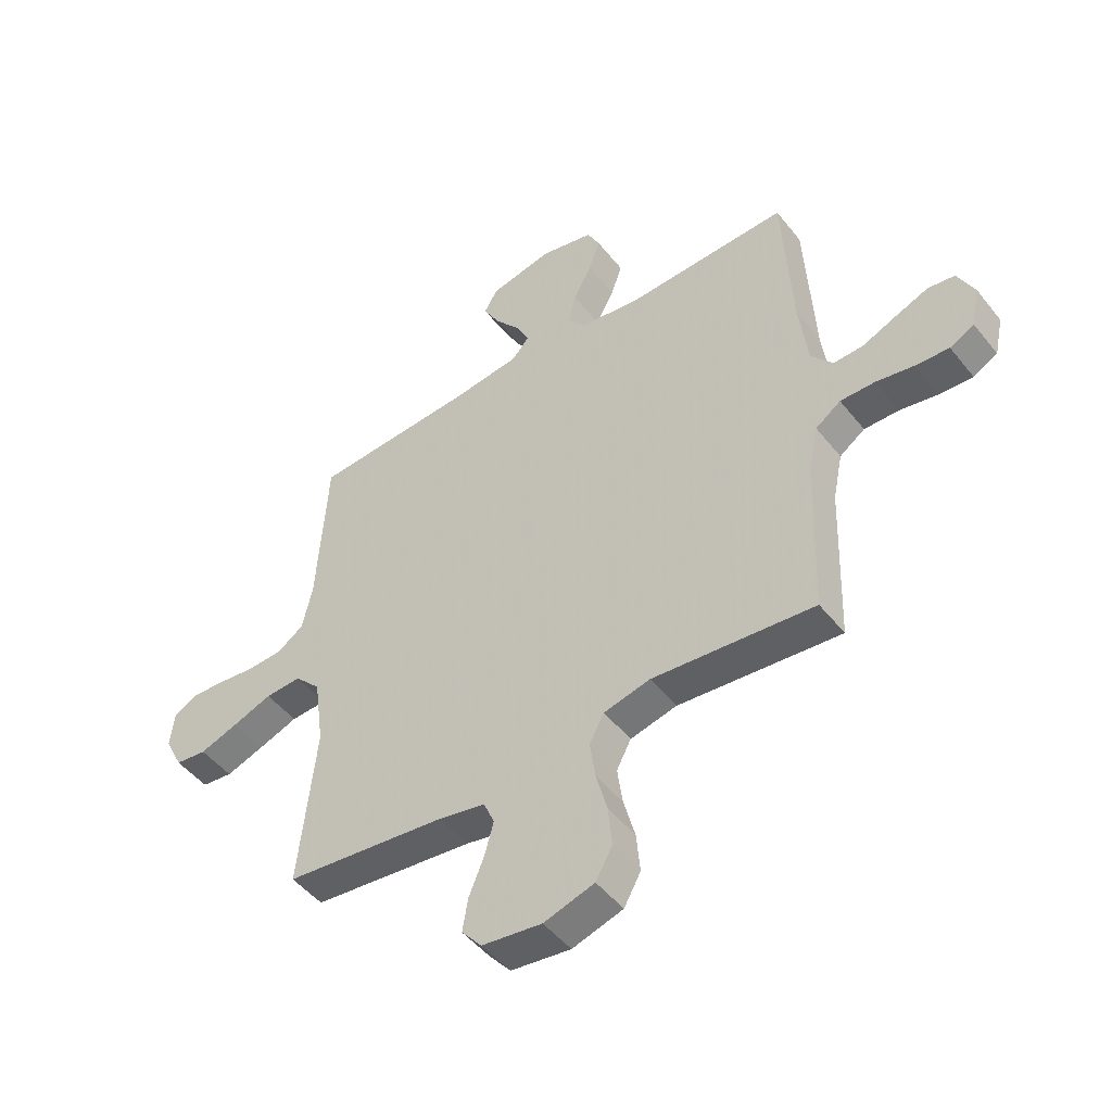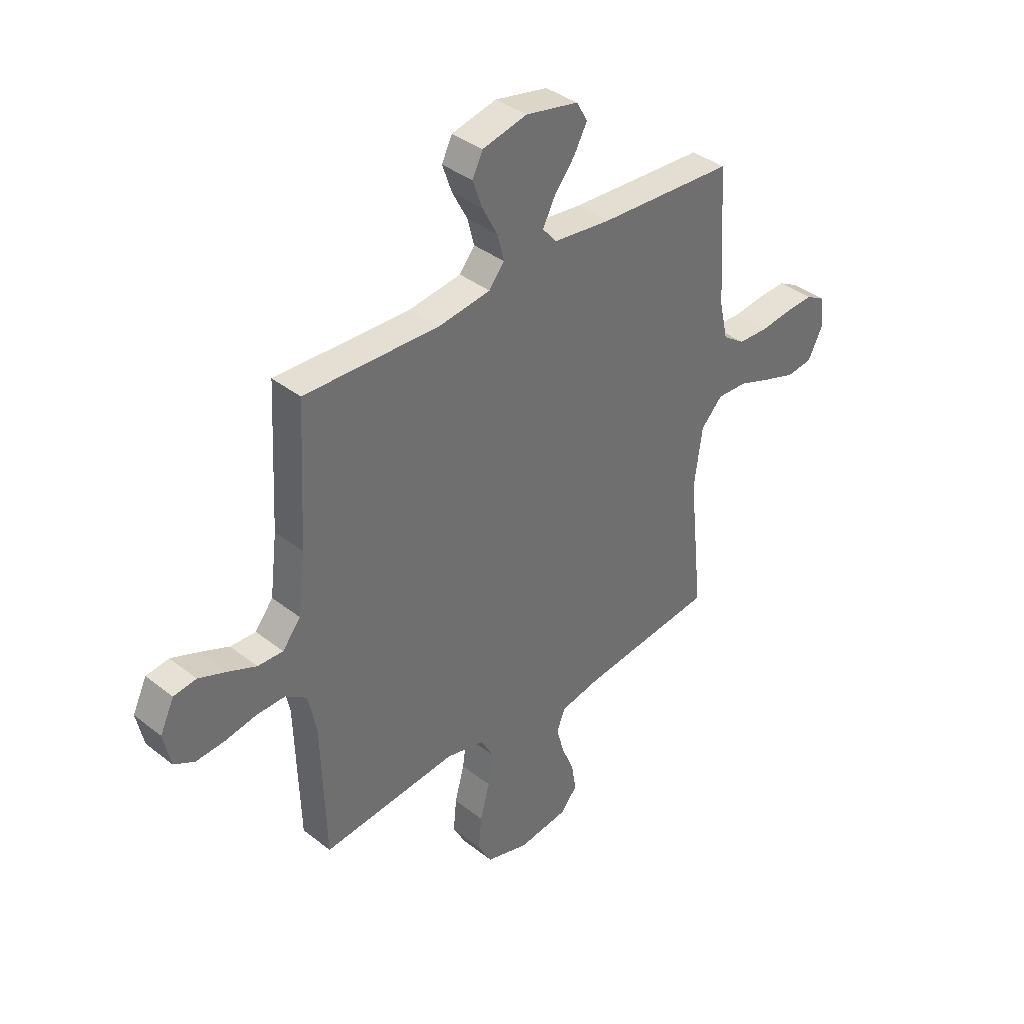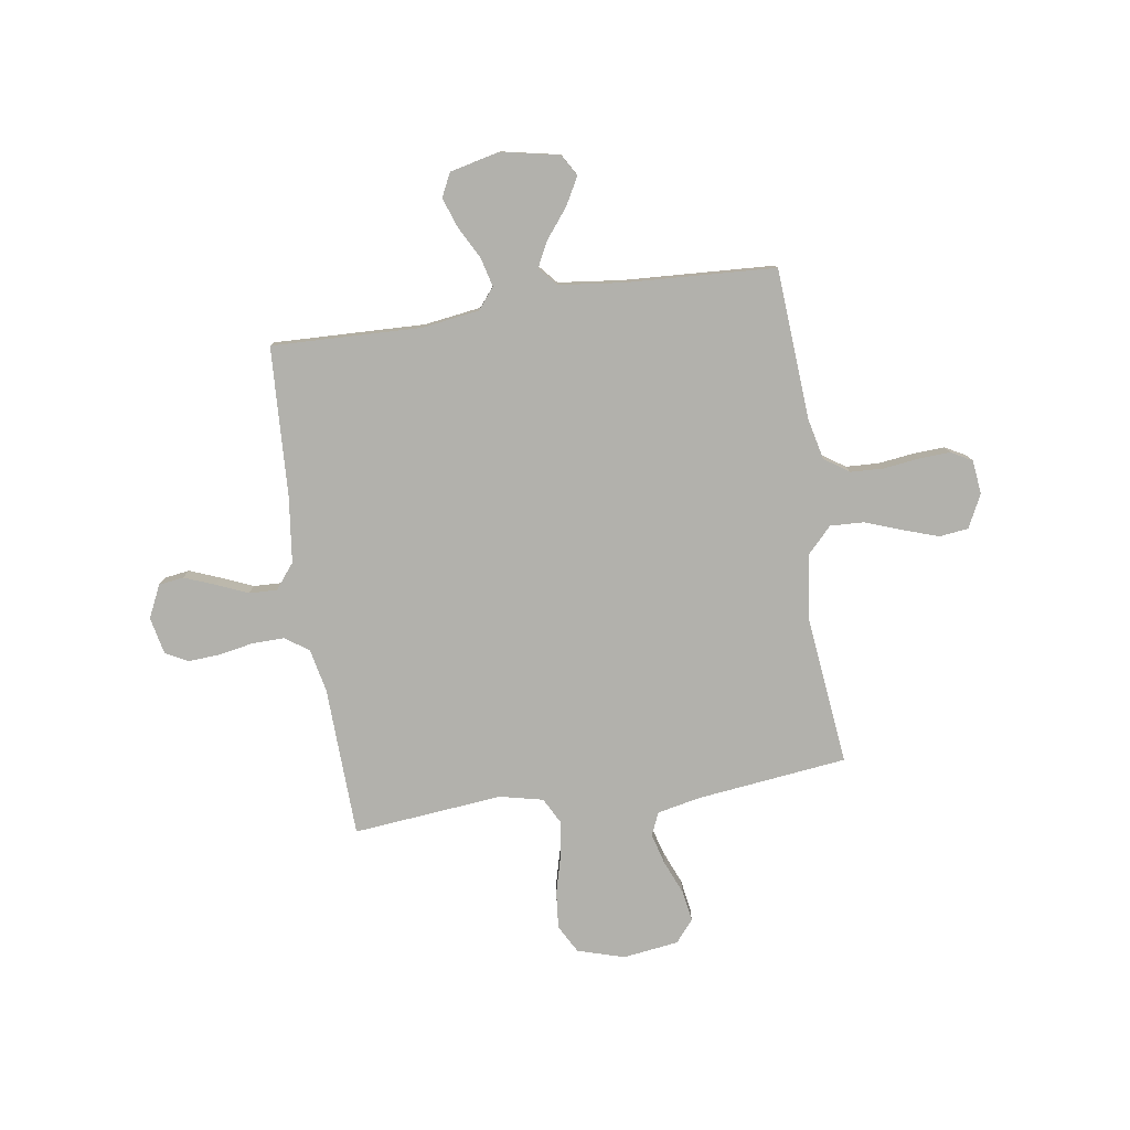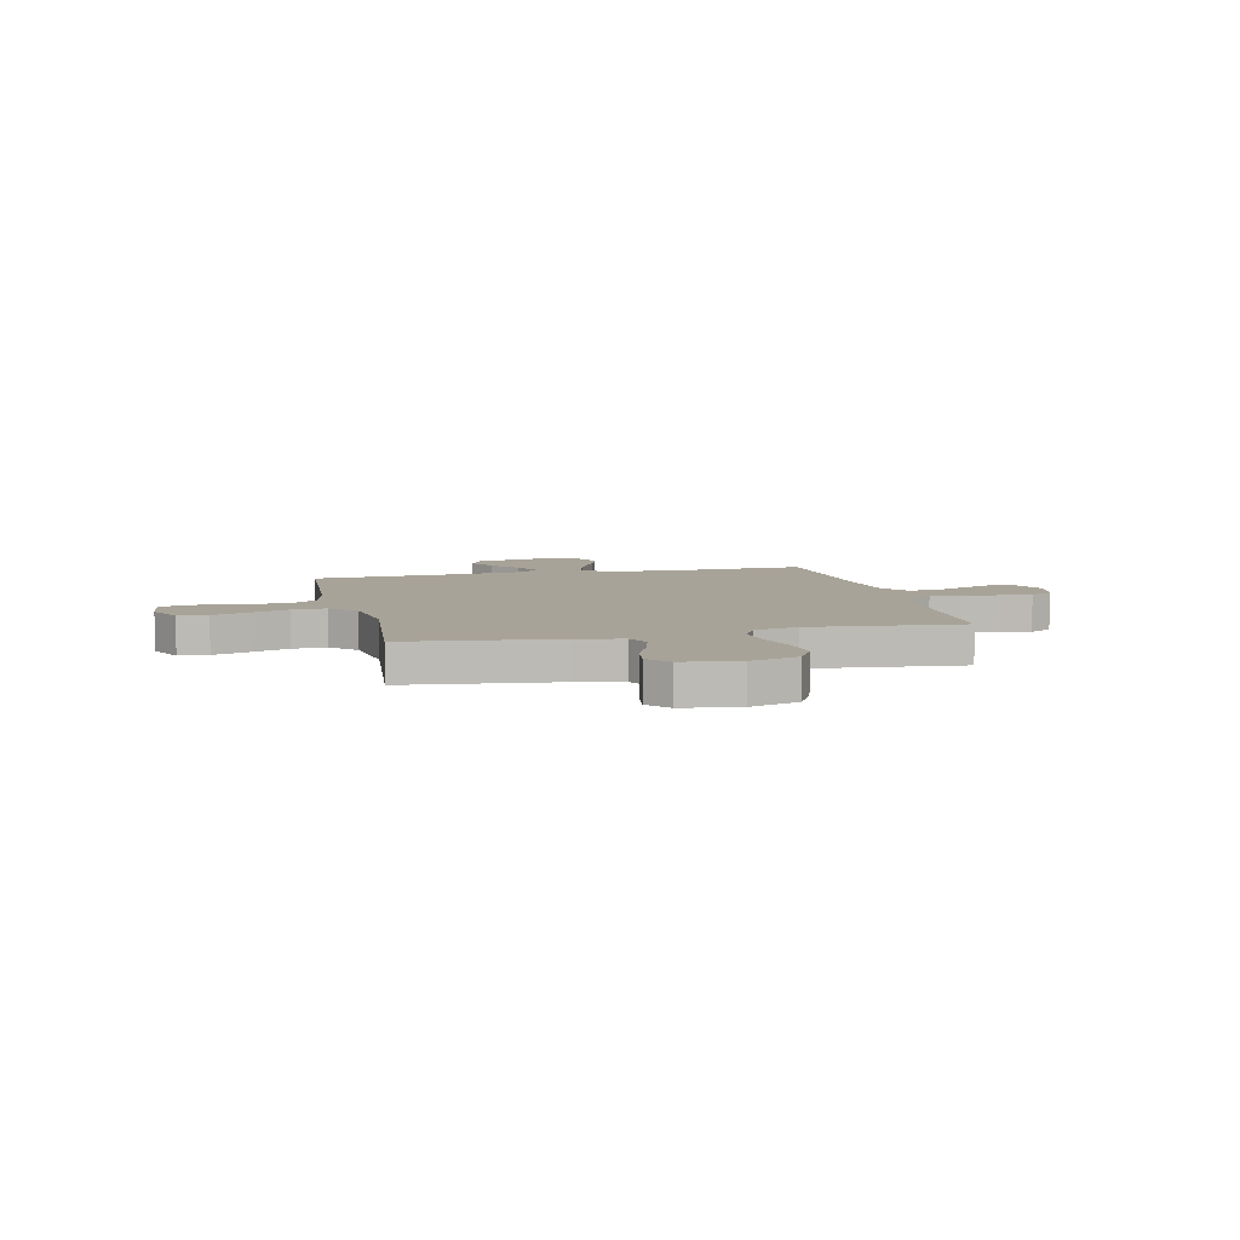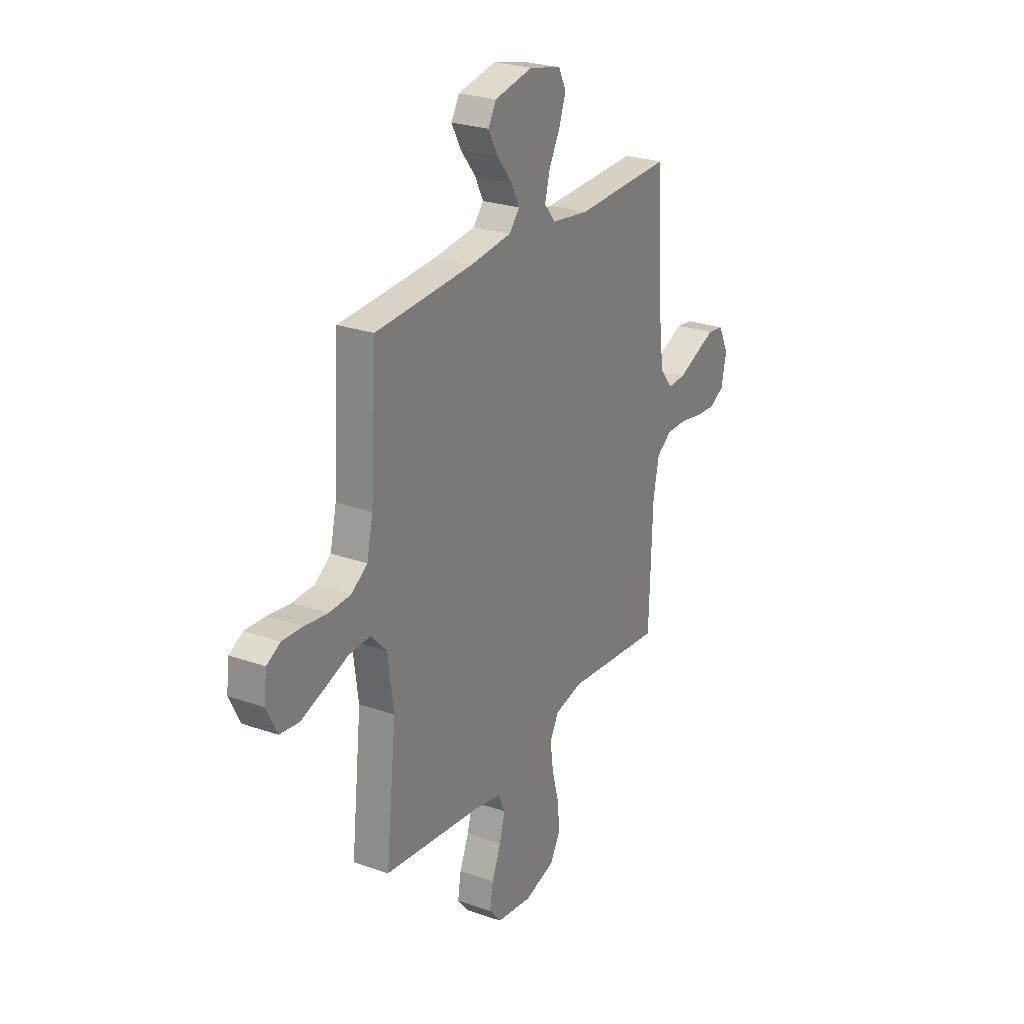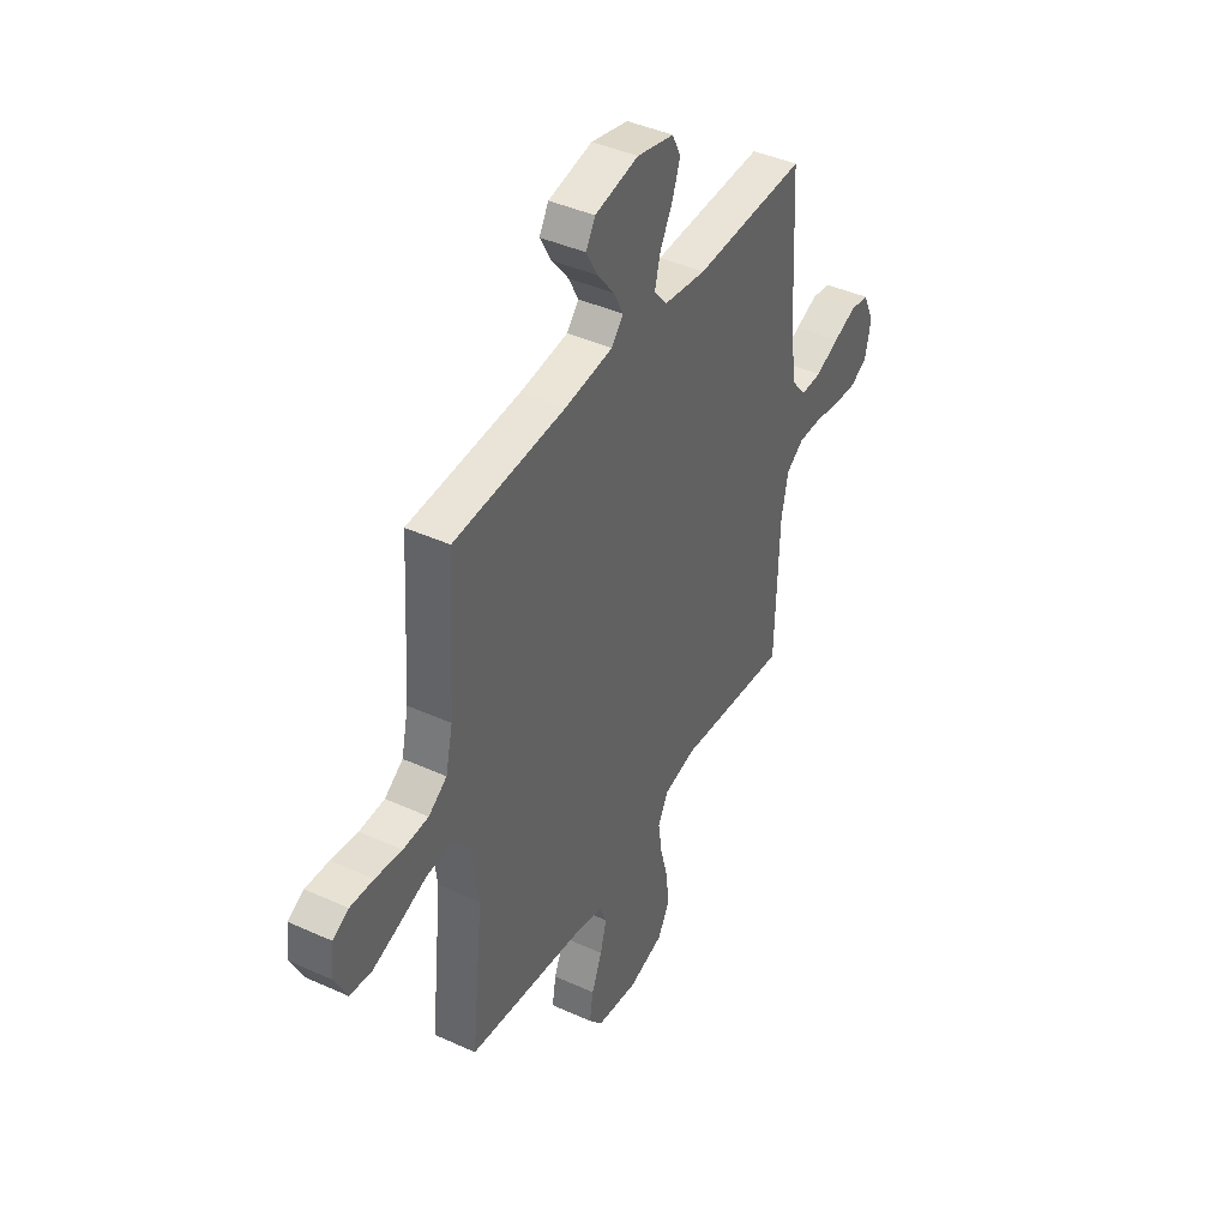
<metadata>
{"format":"obj","ext":"obj","renderer":"f3d","projection":"perspective","resolution":1024,"background":"white","views":[{"elev":-48.4,"azim":-143.4,"up":"+Z"},{"elev":37.9,"azim":-45.2,"up":"+Z"},{"elev":-78.9,"azim":8.7,"up":"+Y"},{"elev":6.9,"azim":166.7,"up":"+Y"},{"elev":25.6,"azim":119.4,"up":"+Z"},{"elev":41.8,"azim":118.7,"up":"+Z"}]}
</metadata>
<code>
v 0.5 0.07 -0.5
v 0.2 0.07 -0.535
v 0.113 0.07 -0.553
v 0.093 0.07 -0.599
v 0.11 0.07 -0.661
v 0.138 0.07 -0.729
v 0.148 0.07 -0.79
v 0.111 0.07 -0.834
v 0 0.07 -0.849
v -0.094 0.07 -0.821
v -0.125 0.07 -0.765
v -0.118 0.07 -0.691
v -0.097 0.07 -0.613
v -0.087 0.07 -0.542
v -0.114 0.07 -0.491
v -0.2 0.07 -0.471
v -0.5 0.07 -0.5
v -0.51 0.07 -0.2
v -0.528 0.07 -0.113
v -0.575 0.07 -0.08
v -0.639 0.07 -0.081
v -0.709 0.07 -0.094
v -0.772 0.07 -0.098
v -0.817 0.07 -0.074
v -0.833 0.07 0
v -0.802 0.07 0.065
v -0.752 0.07 0.072
v -0.691 0.07 0.048
v -0.628 0.07 0.021
v -0.572 0.07 0.019
v -0.532 0.07 0.069
v -0.516 0.07 0.2
v -0.5 0.07 0.5
v -0.2 0.07 0.49
v -0.086 0.07 0.506
v -0.052 0.07 0.548
v -0.067 0.07 0.606
v -0.101 0.07 0.67
v -0.122 0.07 0.73
v -0.099 0.07 0.777
v 0 0.07 0.8
v 0.117 0.07 0.776
v 0.142 0.07 0.733
v 0.112 0.07 0.678
v 0.066 0.07 0.62
v 0.04 0.07 0.569
v 0.072 0.07 0.532
v 0.2 0.07 0.517
v 0.5 0.07 0.5
v 0.519 0.07 0.2
v 0.538 0.07 0.116
v 0.587 0.07 0.082
v 0.654 0.07 0.079
v 0.725 0.07 0.088
v 0.787 0.07 0.091
v 0.829 0.07 0.068
v 0.837 0.07 0
v 0.804 0.07 -0.066
v 0.746 0.07 -0.073
v 0.675 0.07 -0.049
v 0.601 0.07 -0.022
v 0.534 0.07 -0.019
v 0.486 0.07 -0.069
v 0.468 0.07 -0.2
v 0.5 0 -0.5
v 0.2 0 -0.535
v 0.113 0 -0.553
v 0.093 0 -0.599
v 0.11 0 -0.661
v 0.138 0 -0.729
v 0.148 0 -0.79
v 0.111 0 -0.834
v 0 0 -0.849
v -0.094 0 -0.821
v -0.125 0 -0.765
v -0.118 0 -0.691
v -0.097 0 -0.613
v -0.087 0 -0.542
v -0.114 0 -0.491
v -0.2 0 -0.471
v -0.5 0 -0.5
v -0.51 0 -0.2
v -0.528 0 -0.113
v -0.575 0 -0.08
v -0.639 0 -0.081
v -0.709 0 -0.094
v -0.772 0 -0.098
v -0.817 0 -0.074
v -0.833 0 0
v -0.802 0 0.065
v -0.752 0 0.072
v -0.691 0 0.048
v -0.628 0 0.021
v -0.572 0 0.019
v -0.532 0 0.069
v -0.516 0 0.2
v -0.5 0 0.5
v -0.2 0 0.49
v -0.086 0 0.506
v -0.052 0 0.548
v -0.067 0 0.606
v -0.101 0 0.67
v -0.122 0 0.73
v -0.099 0 0.777
v 0 0 0.8
v 0.117 0 0.776
v 0.142 0 0.733
v 0.112 0 0.678
v 0.066 0 0.62
v 0.04 0 0.569
v 0.072 0 0.532
v 0.2 0 0.517
v 0.5 0 0.5
v 0.519 0 0.2
v 0.538 0 0.116
v 0.587 0 0.082
v 0.654 0 0.079
v 0.725 0 0.088
v 0.787 0 0.091
v 0.829 0 0.068
v 0.837 0 0
v 0.804 0 -0.066
v 0.746 0 -0.073
v 0.675 0 -0.049
v 0.601 0 -0.022
v 0.534 0 -0.019
v 0.486 0 -0.069
v 0.468 0 -0.2
f 59 60 61
f 58 59 61
f 57 58 61
f 56 57 61
f 55 56 61
f 54 55 61
f 53 54 61
f 52 53 61 62
f 51 52 62 63
f 48 49 50
f 50 51 63
f 48 50 63
f 47 48 63
f 43 44 45
f 42 43 45
f 41 42 45
f 40 41 45
f 39 40 45
f 38 39 45
f 37 38 45
f 36 37 45 46
f 47 63 64
f 46 47 64
f 36 46 64
f 35 36 64
f 27 28 29
f 26 27 29
f 25 26 29
f 24 25 29
f 23 24 29
f 22 23 29
f 21 22 29
f 20 21 29 30
f 19 20 30 31
f 16 17 18
f 19 31 32
f 18 19 32
f 16 18 32
f 15 16 32
f 11 12 13
f 10 11 13
f 9 10 13
f 8 9 13
f 7 8 13
f 6 7 13
f 5 6 13
f 4 5 13 14
f 3 4 14 15
f 64 1 2
f 35 64 2
f 34 35 2
f 32 33 34
f 15 32 34
f 3 15 34
f 2 3 34
f 125 124 123
f 125 123 122
f 125 122 121
f 125 121 120
f 125 120 119
f 125 119 118
f 125 118 117
f 126 125 117 116
f 127 126 116 115
f 114 113 112
f 127 115 114
f 127 114 112
f 127 112 111
f 109 108 107
f 109 107 106
f 109 106 105
f 109 105 104
f 109 104 103
f 109 103 102
f 109 102 101
f 110 109 101 100
f 128 127 111
f 128 111 110
f 128 110 100
f 128 100 99
f 93 92 91
f 93 91 90
f 93 90 89
f 93 89 88
f 93 88 87
f 93 87 86
f 93 86 85
f 94 93 85 84
f 95 94 84 83
f 82 81 80
f 96 95 83
f 96 83 82
f 96 82 80
f 96 80 79
f 77 76 75
f 77 75 74
f 77 74 73
f 77 73 72
f 77 72 71
f 77 71 70
f 77 70 69
f 78 77 69 68
f 79 78 68 67
f 66 65 128
f 66 128 99
f 66 99 98
f 98 97 96
f 98 96 79
f 98 79 67
f 98 67 66
f 1 65 66 2
f 2 66 67 3
f 3 67 68 4
f 4 68 69 5
f 5 69 70 6
f 6 70 71 7
f 7 71 72 8
f 8 72 73 9
f 9 73 74 10
f 10 74 75 11
f 11 75 76 12
f 12 76 77 13
f 13 77 78 14
f 14 78 79 15
f 15 79 80 16
f 16 80 81 17
f 17 81 82 18
f 18 82 83 19
f 19 83 84 20
f 20 84 85 21
f 21 85 86 22
f 22 86 87 23
f 23 87 88 24
f 24 88 89 25
f 25 89 90 26
f 26 90 91 27
f 27 91 92 28
f 28 92 93 29
f 29 93 94 30
f 30 94 95 31
f 31 95 96 32
f 32 96 97 33
f 33 97 98 34
f 34 98 99 35
f 35 99 100 36
f 36 100 101 37
f 37 101 102 38
f 38 102 103 39
f 39 103 104 40
f 40 104 105 41
f 41 105 106 42
f 42 106 107 43
f 43 107 108 44
f 44 108 109 45
f 45 109 110 46
f 46 110 111 47
f 47 111 112 48
f 48 112 113 49
f 49 113 114 50
f 50 114 115 51
f 51 115 116 52
f 52 116 117 53
f 53 117 118 54
f 54 118 119 55
f 55 119 120 56
f 56 120 121 57
f 57 121 122 58
f 58 122 123 59
f 59 123 124 60
f 60 124 125 61
f 61 125 126 62
f 62 126 127 63
f 63 127 128 64
f 64 128 65 1

</code>
